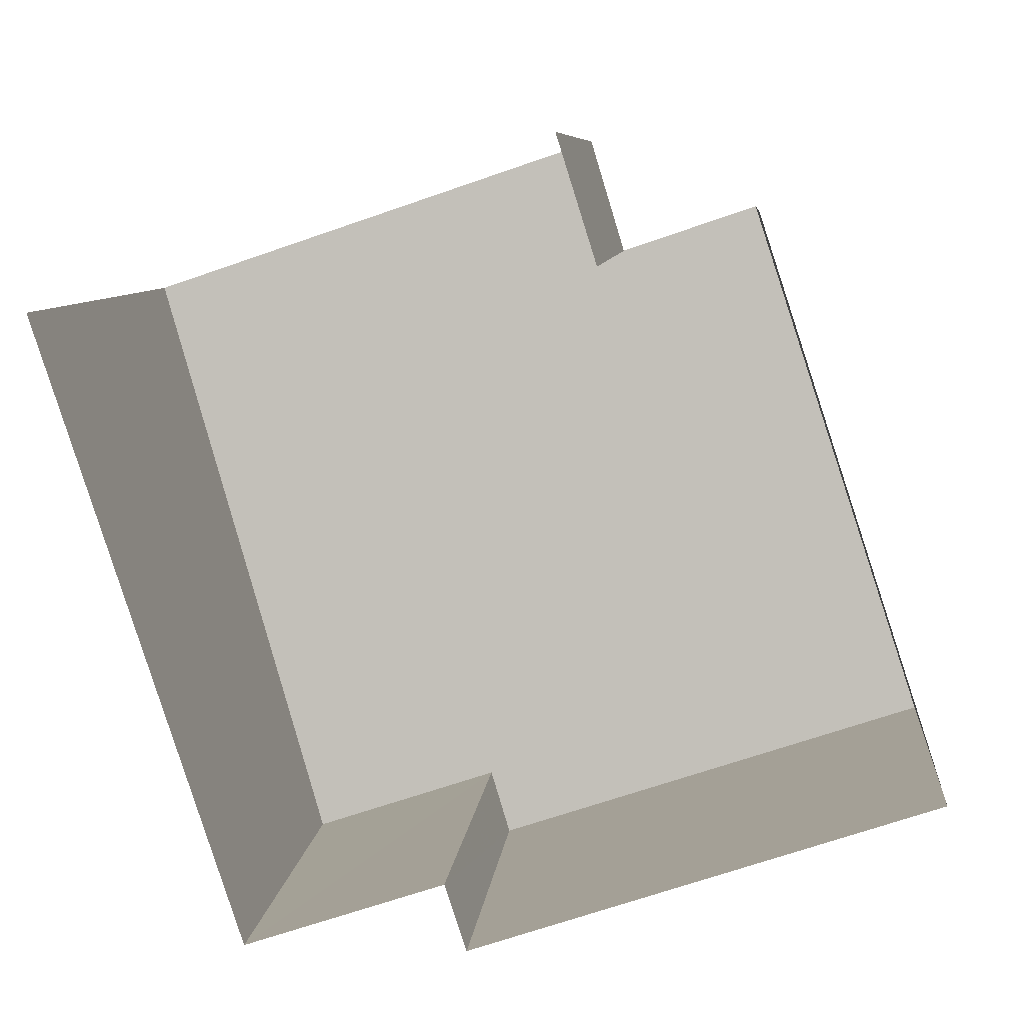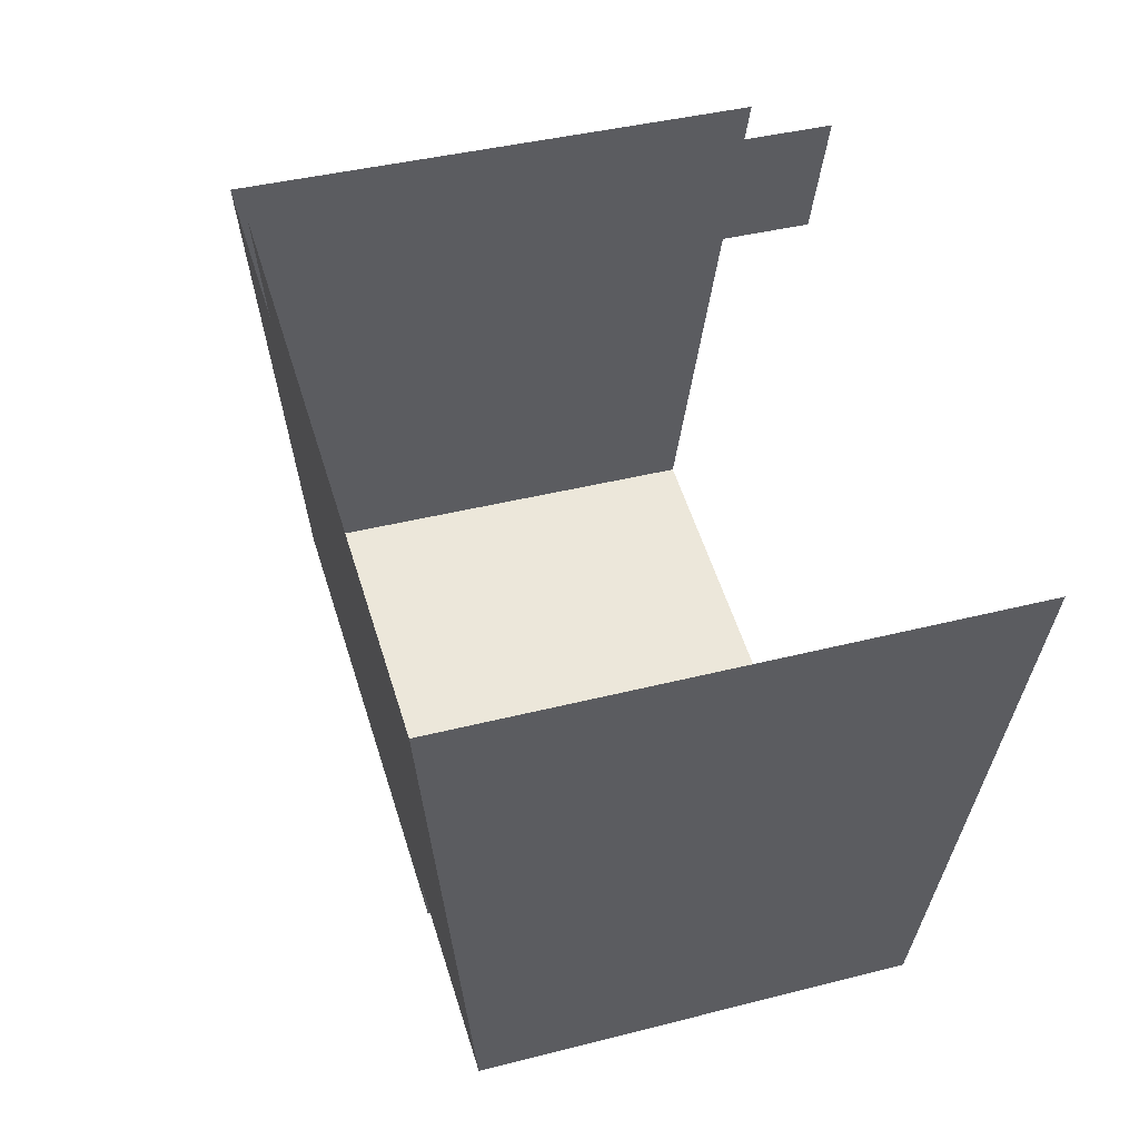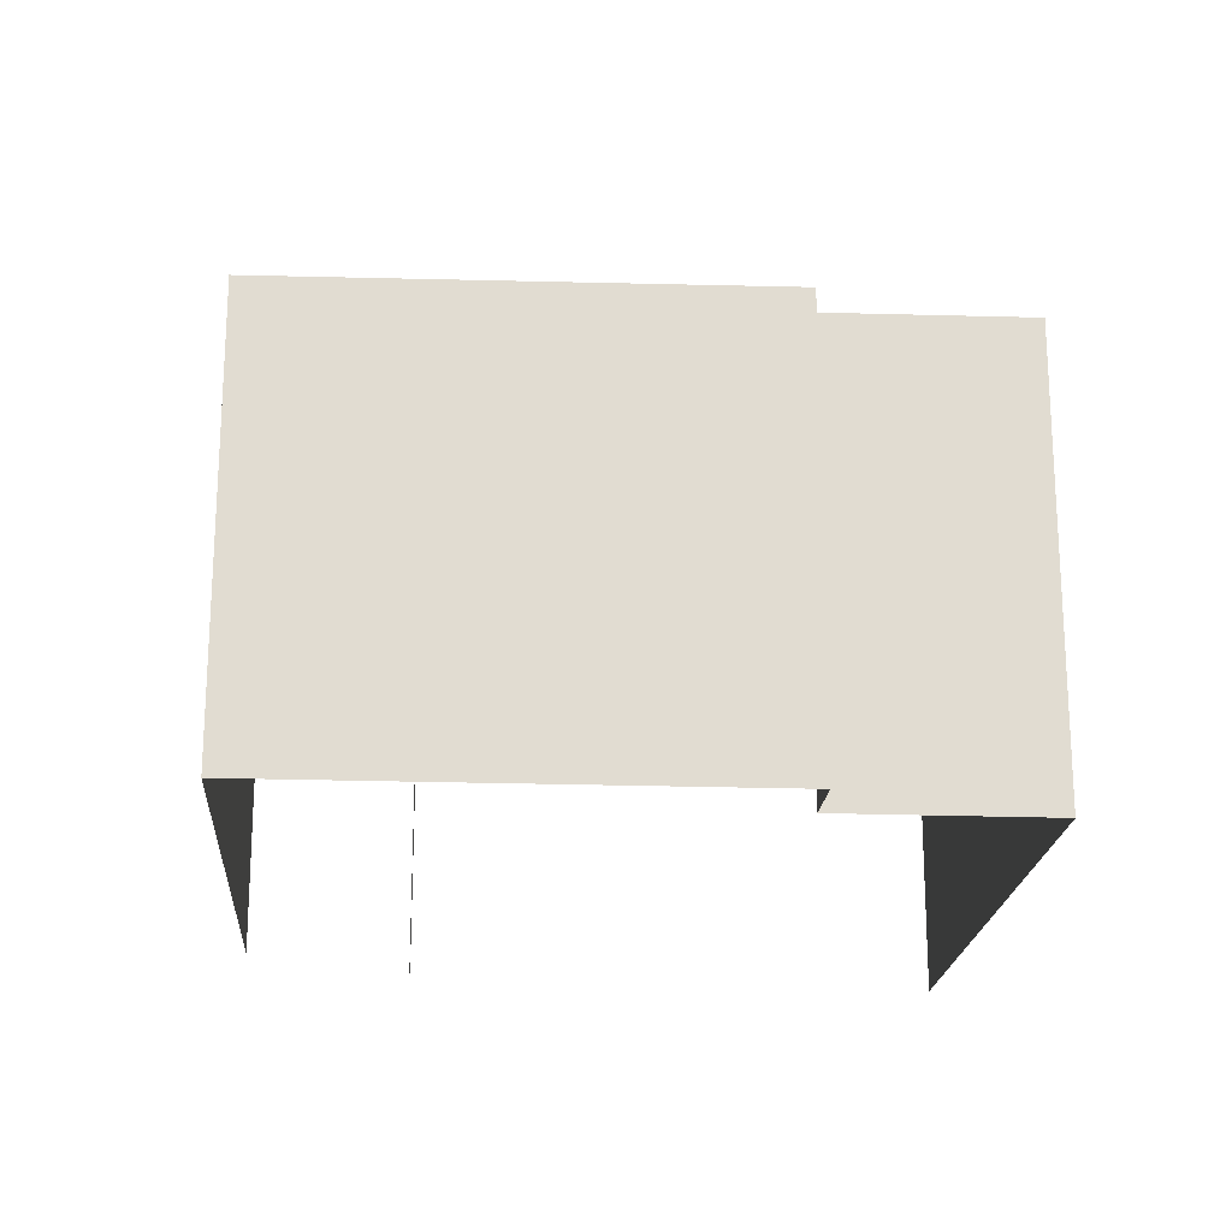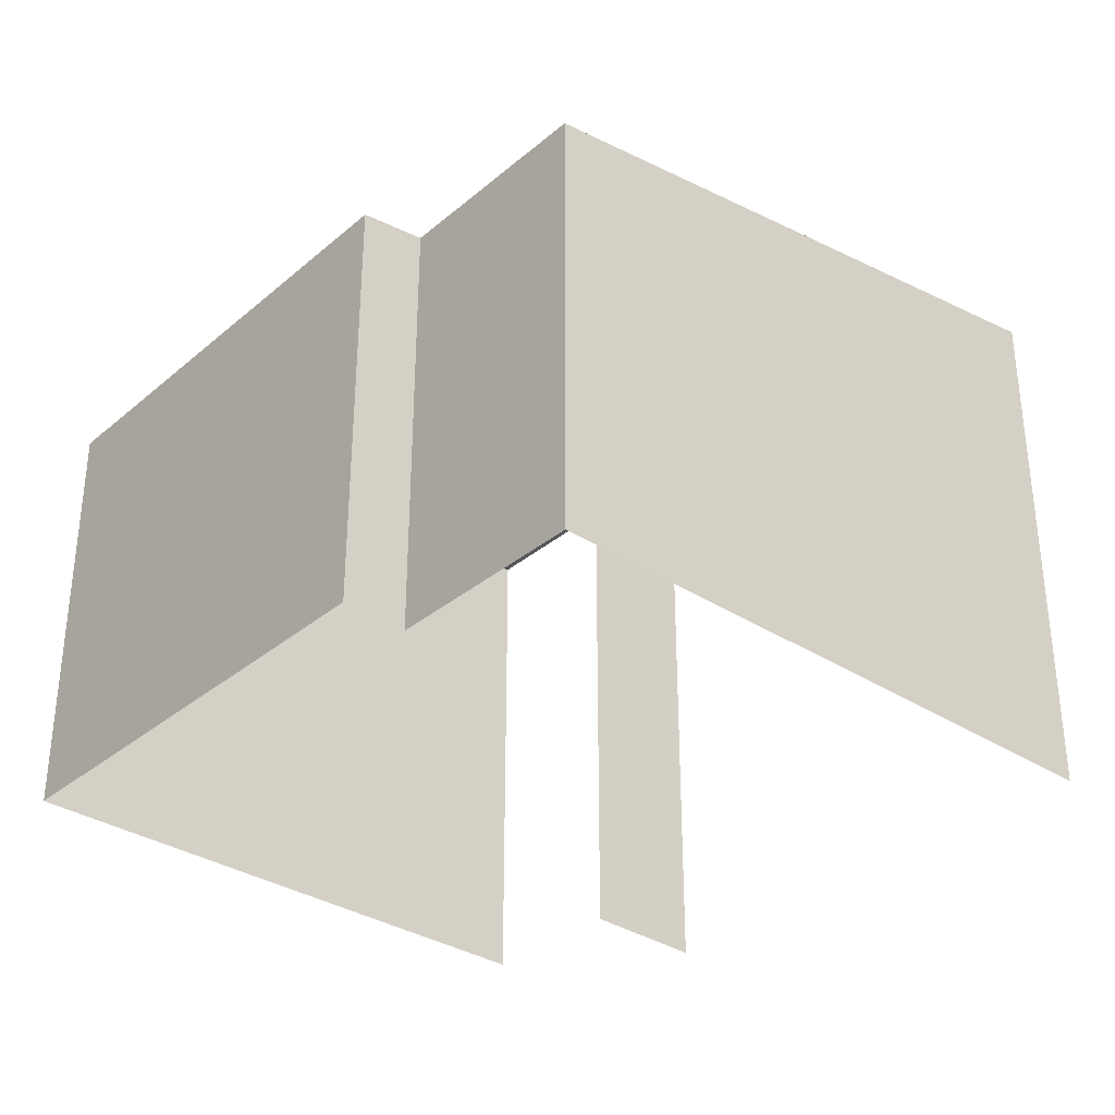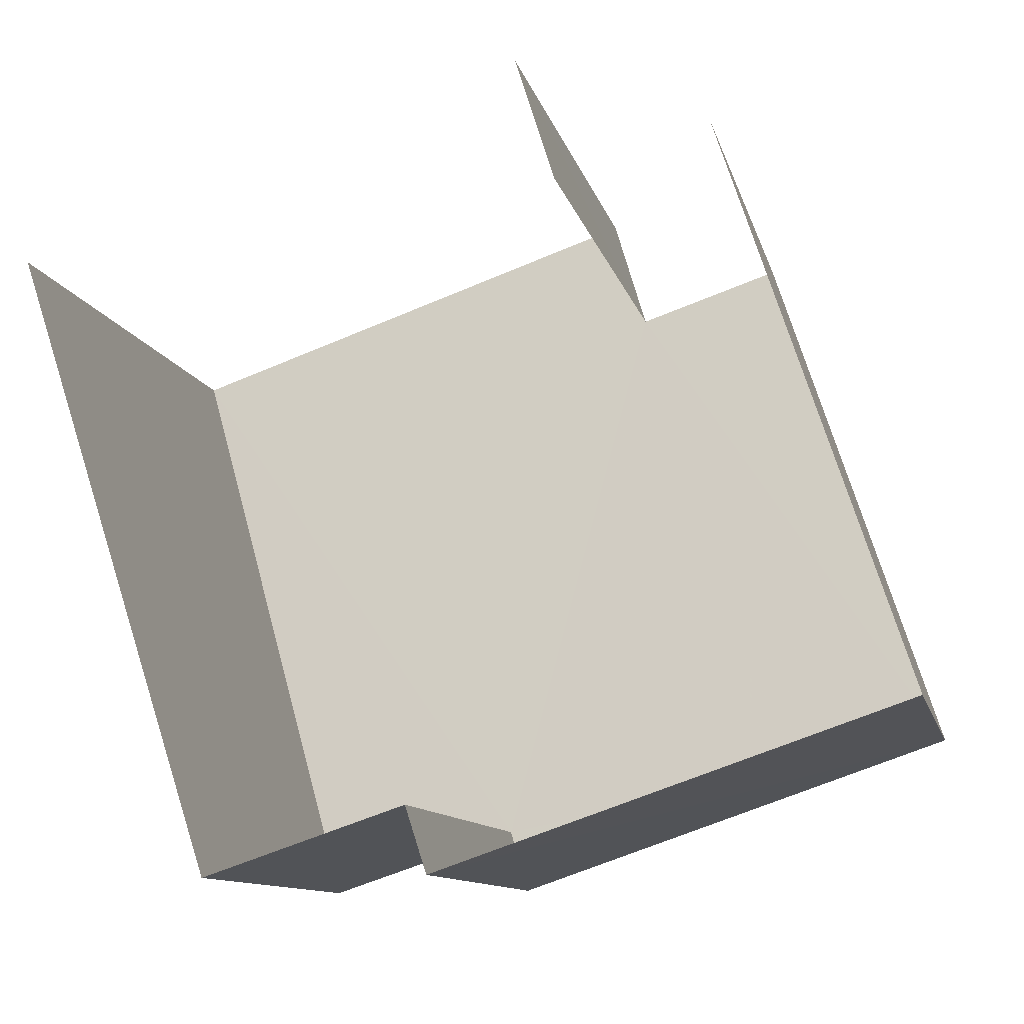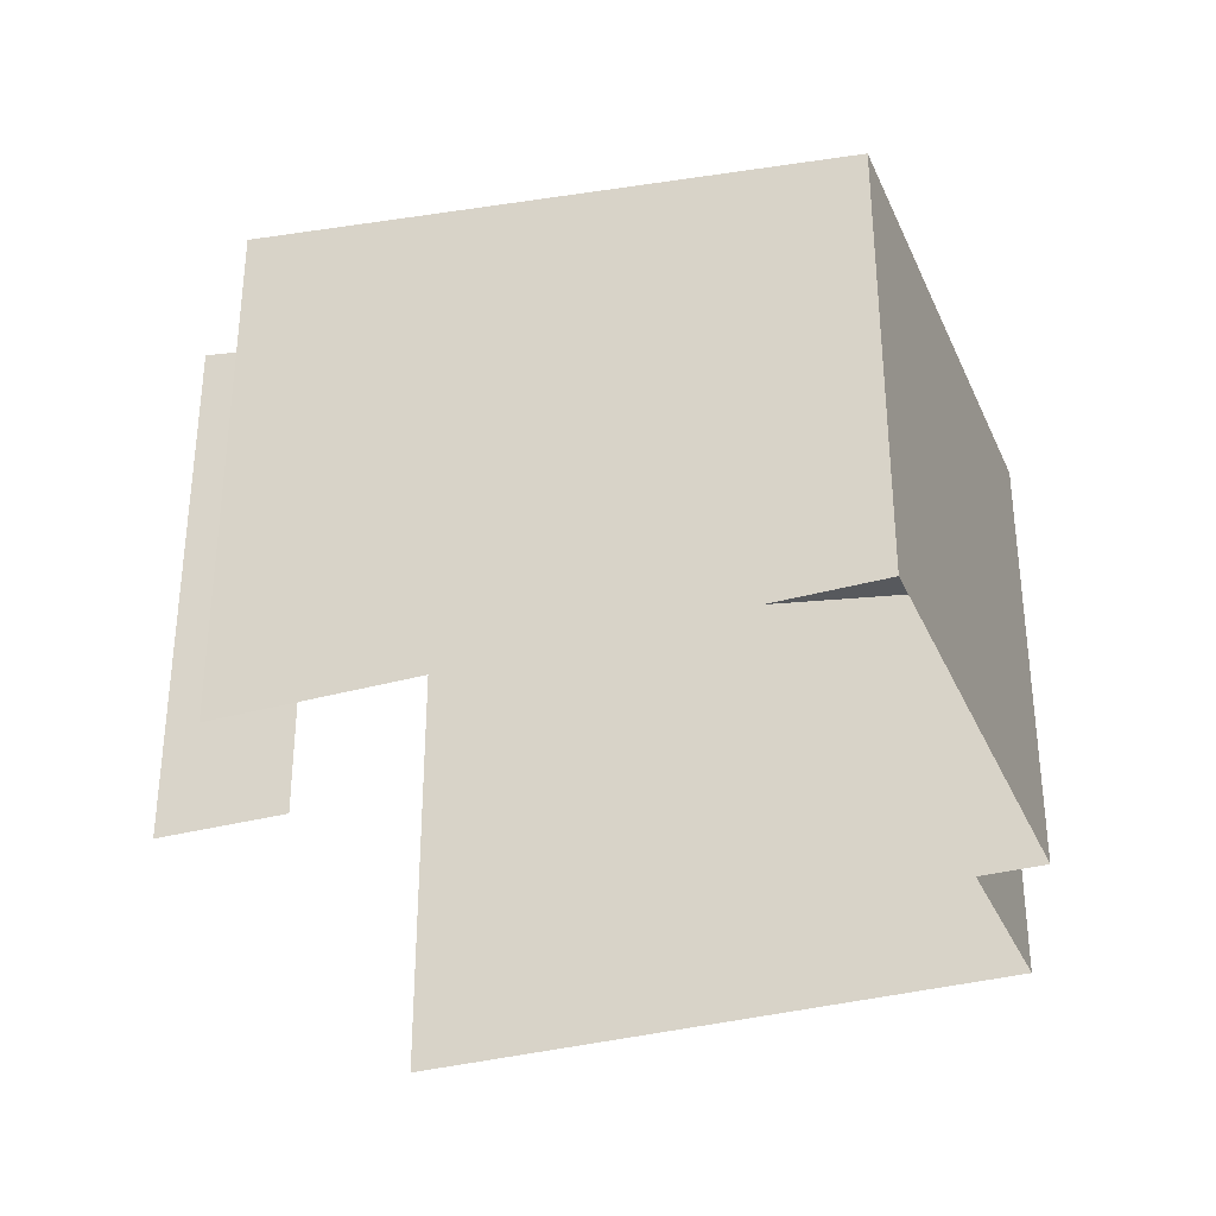
<metadata>
{"format":"obj","ext":"obj","renderer":"f3d","projection":"perspective","resolution":1024,"background":"white","views":[{"elev":7.9,"azim":-174.6,"up":"+Y"},{"elev":37.4,"azim":71.5,"up":"+Y"},{"elev":-20.2,"azim":-22.2,"up":"+Z"},{"elev":-33.2,"azim":30.2,"up":"+Z"},{"elev":-11.0,"azim":-167.1,"up":"+Y"},{"elev":-33.8,"azim":-87.3,"up":"+Z"}]}
</metadata>
<code>
v -2.248e+05 -1.279e+05 13.86
v -2.248e+05 -1.279e+05 13.86
v -2.248e+05 -1.279e+05 13.86
v -2.248e+05 -1.279e+05 13.86
v -2.248e+05 -1.279e+05 13.86
v -2.248e+05 -1.279e+05 13.86
v -2.248e+05 -1.279e+05 13.86
v -2.248e+05 -1.279e+05 13.86
v -2.248e+05 -1.279e+05 19.72
v -2.248e+05 -1.279e+05 19.74
v -2.248e+05 -1.279e+05 21.08
v -2.248e+05 -1.279e+05 21.03
v -2.248e+05 -1.279e+05 20.76
v -2.248e+05 -1.279e+05 19.52
v -2.248e+05 -1.279e+05 19.58
v -2.248e+05 -1.279e+05 20.74
f 1 2 3
f 4 3 5
f 2 6 7
f 8 5 7
f 3 2 5
f 5 2 7
f 16 5 8
f 16 13 5
f 12 3 4
f 12 11 3
f 9 10 11
f 11 12 13
f 14 15 9
f 16 14 13
f 13 9 11
f 13 14 9
f 14 7 6
f 15 14 6
f 14 8 7
f 14 16 8
f 15 6 2
f 9 15 2
f 13 4 5
f 13 12 4
f 9 2 1
f 10 9 1
f 10 1 3
f 11 10 3

</code>
